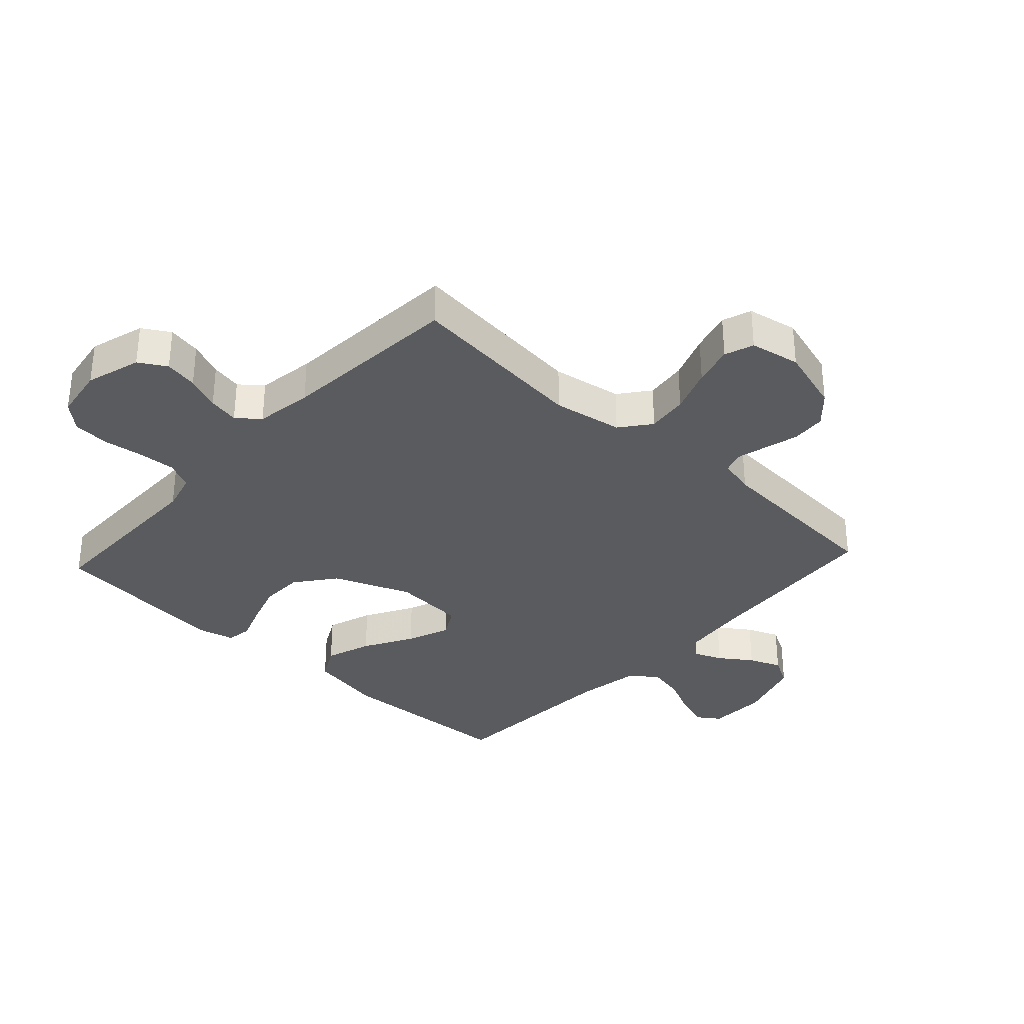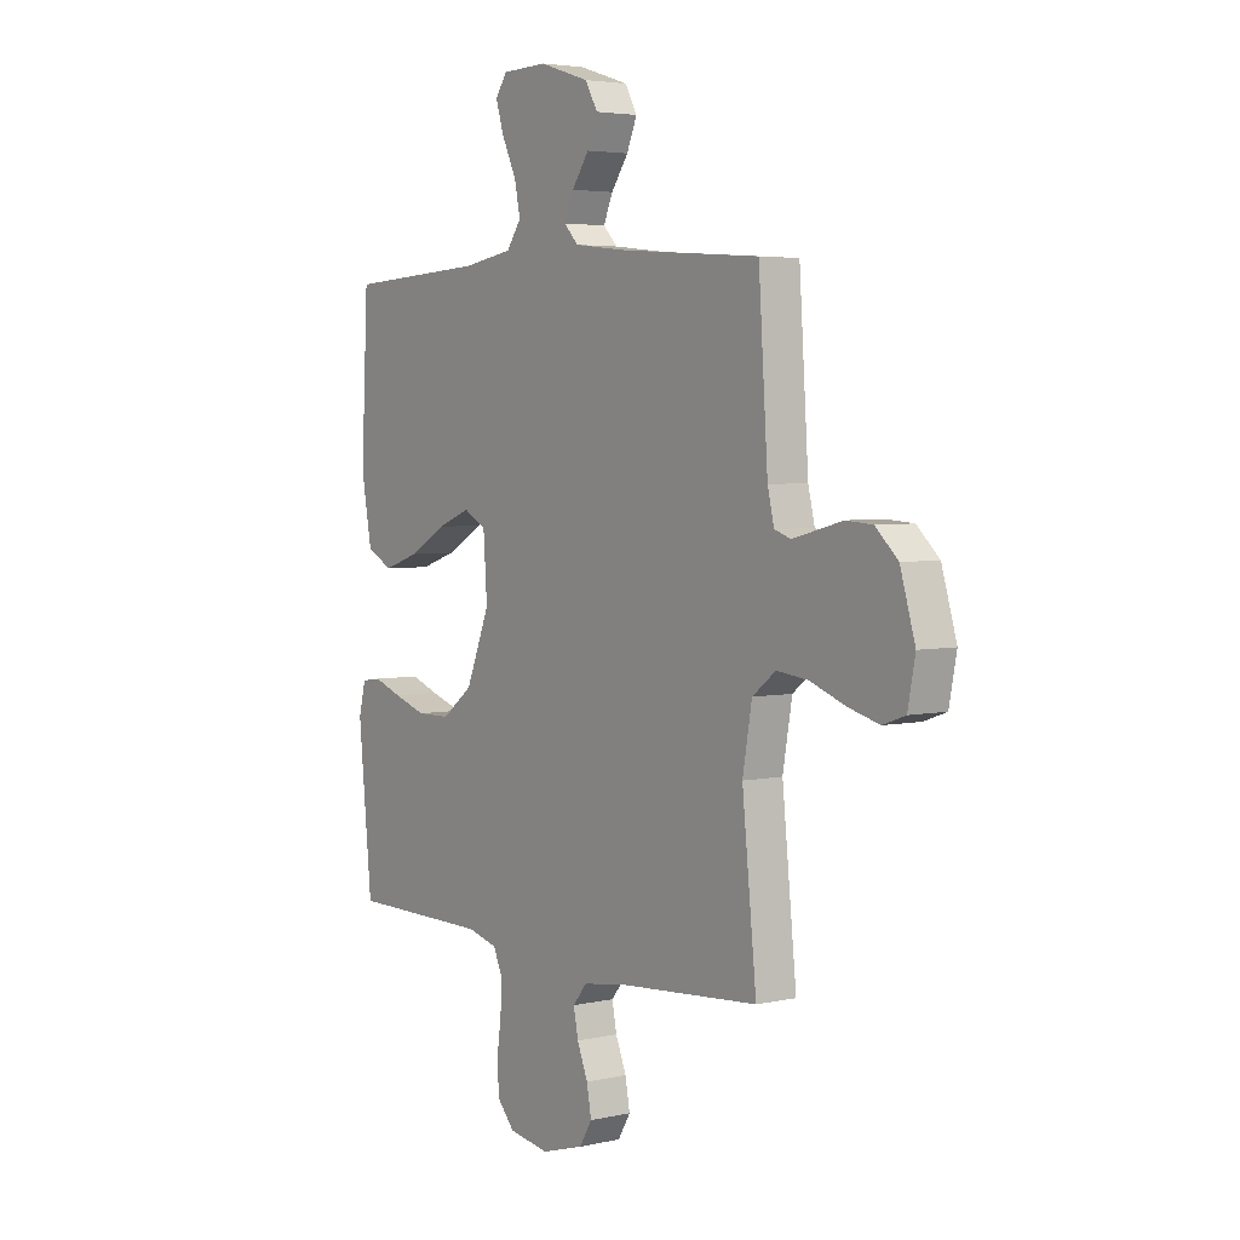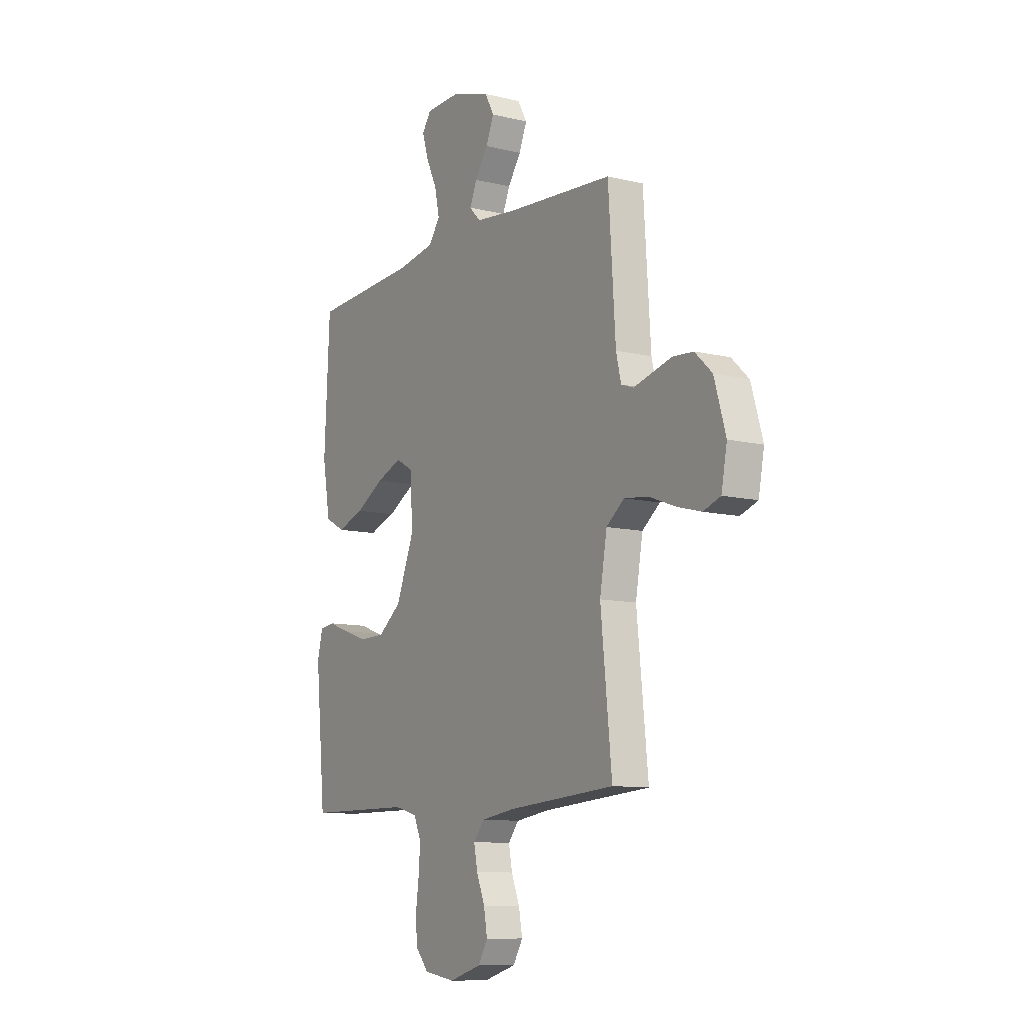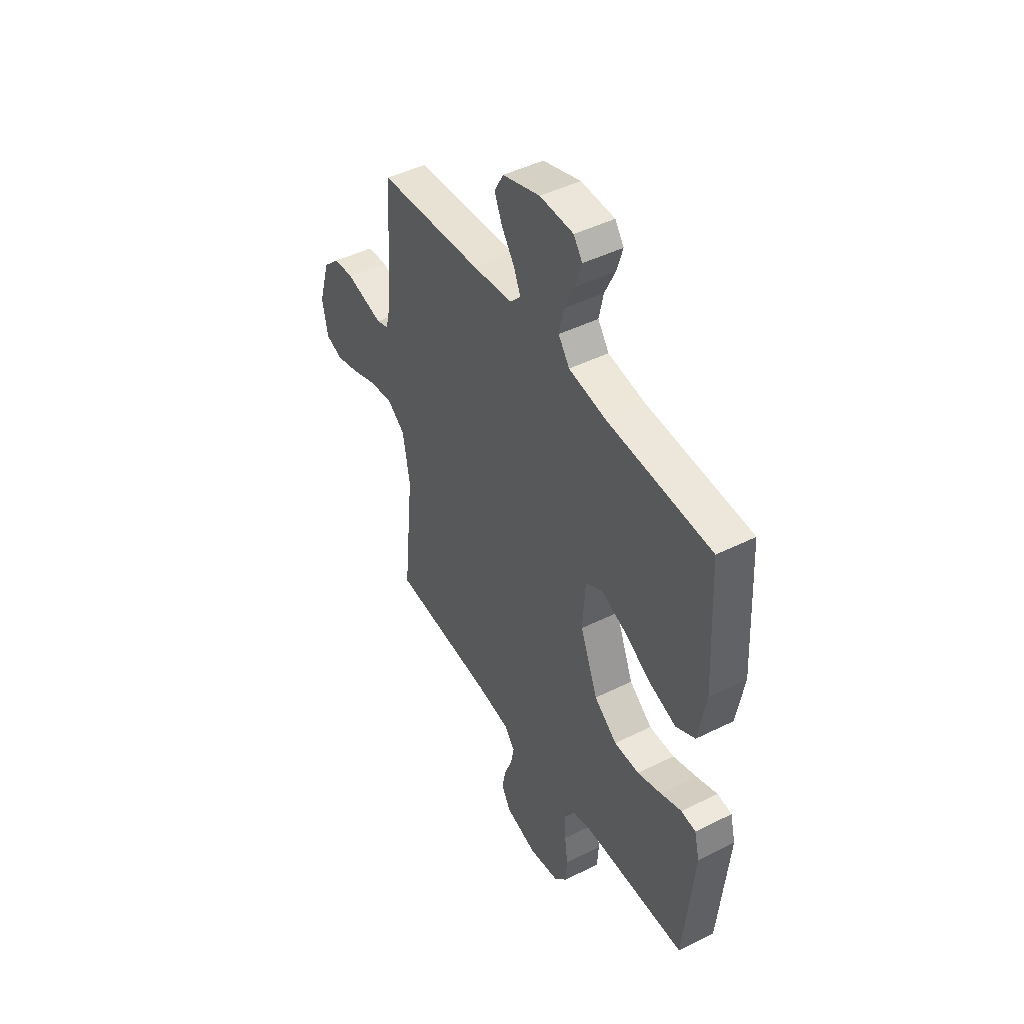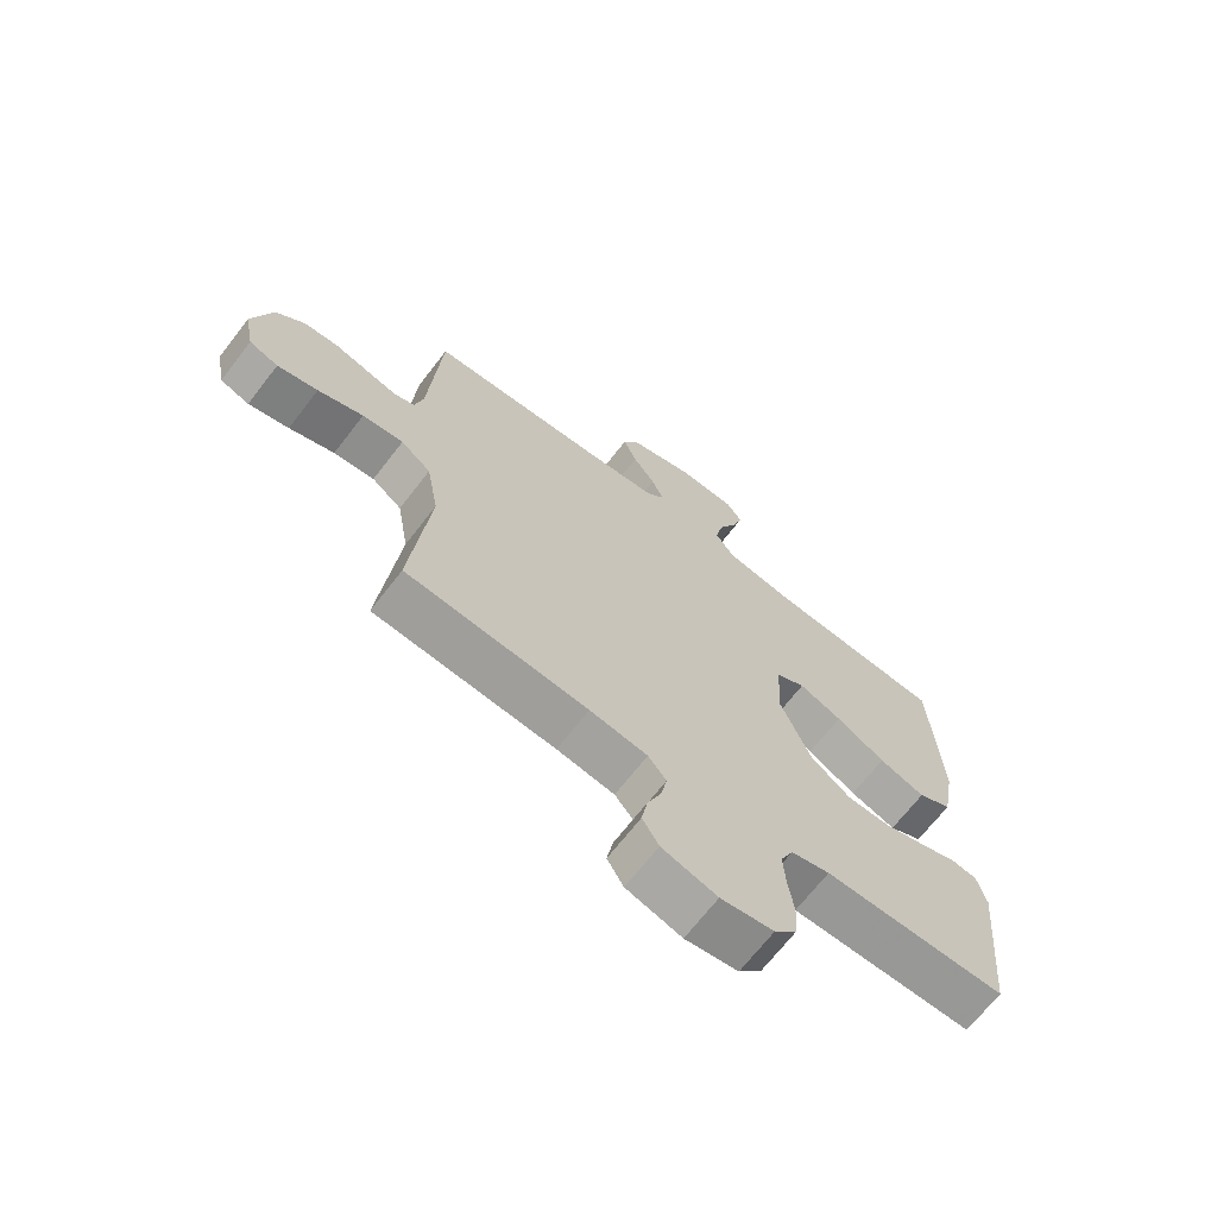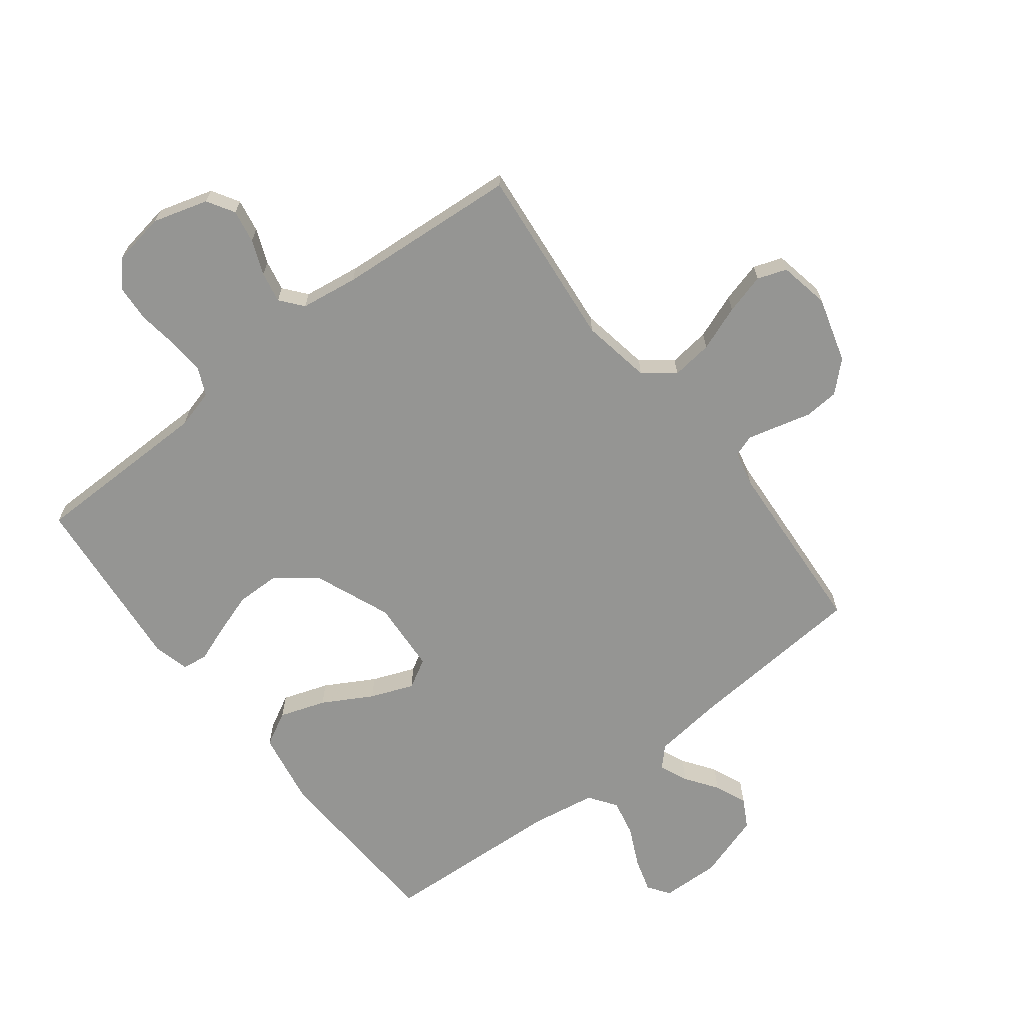
<metadata>
{"format":"obj","ext":"obj","renderer":"f3d","projection":"perspective","resolution":1024,"background":"white","views":[{"elev":-33.5,"azim":-132.7,"up":"+Y"},{"elev":4.2,"azim":-126.2,"up":"+Z"},{"elev":-10.2,"azim":-121.6,"up":"+Z"},{"elev":45.8,"azim":60.2,"up":"+Z"},{"elev":-68.6,"azim":-37.7,"up":"+Z"},{"elev":-67.3,"azim":-142.2,"up":"+Y"}]}
</metadata>
<code>
v -0.5 0.07 -0.5
v -0.469 0.07 -0.2
v -0.489 0.07 -0.085
v -0.539 0.07 -0.046
v -0.607 0.07 -0.054
v -0.682 0.07 -0.082
v -0.749 0.07 -0.1
v -0.797 0.07 -0.083
v -0.813 0.07 0
v -0.781 0.07 0.108
v -0.733 0.07 0.153
v -0.676 0.07 0.157
v -0.619 0.07 0.142
v -0.569 0.07 0.129
v -0.534 0.07 0.141
v -0.52 0.07 0.2
v -0.5 0.07 0.5
v -0.2 0.07 0.522
v -0.086 0.07 0.535
v -0.055 0.07 0.567
v -0.075 0.07 0.614
v -0.112 0.07 0.667
v -0.134 0.07 0.72
v -0.108 0.07 0.767
v 0 0.07 0.801
v 0.097 0.07 0.798
v 0.122 0.07 0.762
v 0.105 0.07 0.706
v 0.074 0.07 0.641
v 0.061 0.07 0.58
v 0.093 0.07 0.535
v 0.2 0.07 0.517
v 0.5 0.07 0.5
v 0.515 0.07 0.2
v 0.493 0.07 0.076
v 0.437 0.07 0.046
v 0.361 0.07 0.072
v 0.28 0.07 0.118
v 0.209 0.07 0.146
v 0.161 0.07 0.119
v 0.153 0.07 0
v 0.204 0.07 -0.127
v 0.27 0.07 -0.178
v 0.342 0.07 -0.179
v 0.412 0.07 -0.156
v 0.472 0.07 -0.134
v 0.514 0.07 -0.14
v 0.529 0.07 -0.2
v 0.5 0.07 -0.5
v 0.2 0.07 -0.502
v 0.136 0.07 -0.519
v 0.115 0.07 -0.565
v 0.119 0.07 -0.626
v 0.128 0.07 -0.692
v 0.124 0.07 -0.753
v 0.087 0.07 -0.795
v 0 0.07 -0.809
v -0.091 0.07 -0.782
v -0.118 0.07 -0.737
v -0.108 0.07 -0.682
v -0.085 0.07 -0.625
v -0.075 0.07 -0.574
v -0.105 0.07 -0.537
v -0.2 0.07 -0.523
v -0.5 0 -0.5
v -0.469 0 -0.2
v -0.489 0 -0.085
v -0.539 0 -0.046
v -0.607 0 -0.054
v -0.682 0 -0.082
v -0.749 0 -0.1
v -0.797 0 -0.083
v -0.813 0 0
v -0.781 0 0.108
v -0.733 0 0.153
v -0.676 0 0.157
v -0.619 0 0.142
v -0.569 0 0.129
v -0.534 0 0.141
v -0.52 0 0.2
v -0.5 0 0.5
v -0.2 0 0.522
v -0.086 0 0.535
v -0.055 0 0.567
v -0.075 0 0.614
v -0.112 0 0.667
v -0.134 0 0.72
v -0.108 0 0.767
v 0 0 0.801
v 0.097 0 0.798
v 0.122 0 0.762
v 0.105 0 0.706
v 0.074 0 0.641
v 0.061 0 0.58
v 0.093 0 0.535
v 0.2 0 0.517
v 0.5 0 0.5
v 0.515 0 0.2
v 0.493 0 0.076
v 0.437 0 0.046
v 0.361 0 0.072
v 0.28 0 0.118
v 0.209 0 0.146
v 0.161 0 0.119
v 0.153 0 0
v 0.204 0 -0.127
v 0.27 0 -0.178
v 0.342 0 -0.179
v 0.412 0 -0.156
v 0.472 0 -0.134
v 0.514 0 -0.14
v 0.529 0 -0.2
v 0.5 0 -0.5
v 0.2 0 -0.502
v 0.136 0 -0.519
v 0.115 0 -0.565
v 0.119 0 -0.626
v 0.128 0 -0.692
v 0.124 0 -0.753
v 0.087 0 -0.795
v 0 0 -0.809
v -0.091 0 -0.782
v -0.118 0 -0.737
v -0.108 0 -0.682
v -0.085 0 -0.625
v -0.075 0 -0.574
v -0.105 0 -0.537
v -0.2 0 -0.523
f 59 60 61
f 58 59 61
f 57 58 61
f 56 57 61
f 55 56 61
f 54 55 61
f 53 54 61
f 52 53 61 62
f 51 52 62 63
f 48 49 50
f 47 48 50
f 46 47 50
f 45 46 50
f 51 63 64
f 50 51 64
f 45 50 64
f 44 45 64
f 36 37 38
f 35 36 38
f 34 35 38
f 33 34 38
f 32 33 38
f 31 32 38 39
f 30 31 39 40
f 27 28 29
f 26 27 29
f 25 26 29
f 24 25 29
f 23 24 29
f 22 23 29
f 21 22 29
f 20 21 29 30
f 30 40 41
f 20 30 41
f 19 20 41
f 16 17 18
f 19 41 42
f 18 19 42
f 16 18 42
f 15 16 42
f 11 12 13
f 10 11 13
f 9 10 13
f 8 9 13
f 7 8 13
f 6 7 13
f 5 6 13
f 4 5 13 14
f 64 1 2
f 44 64 2
f 43 44 2
f 15 42 43
f 14 15 43
f 4 14 43
f 3 4 43
f 2 3 43
f 125 124 123
f 125 123 122
f 125 122 121
f 125 121 120
f 125 120 119
f 125 119 118
f 125 118 117
f 126 125 117 116
f 127 126 116 115
f 114 113 112
f 114 112 111
f 114 111 110
f 114 110 109
f 128 127 115
f 128 115 114
f 128 114 109
f 128 109 108
f 102 101 100
f 102 100 99
f 102 99 98
f 102 98 97
f 102 97 96
f 103 102 96 95
f 104 103 95 94
f 93 92 91
f 93 91 90
f 93 90 89
f 93 89 88
f 93 88 87
f 93 87 86
f 93 86 85
f 94 93 85 84
f 105 104 94
f 105 94 84
f 105 84 83
f 82 81 80
f 106 105 83
f 106 83 82
f 106 82 80
f 106 80 79
f 77 76 75
f 77 75 74
f 77 74 73
f 77 73 72
f 77 72 71
f 77 71 70
f 77 70 69
f 78 77 69 68
f 66 65 128
f 66 128 108
f 66 108 107
f 107 106 79
f 107 79 78
f 107 78 68
f 107 68 67
f 107 67 66
f 1 65 66 2
f 2 66 67 3
f 3 67 68 4
f 4 68 69 5
f 5 69 70 6
f 6 70 71 7
f 7 71 72 8
f 8 72 73 9
f 9 73 74 10
f 10 74 75 11
f 11 75 76 12
f 12 76 77 13
f 13 77 78 14
f 14 78 79 15
f 15 79 80 16
f 16 80 81 17
f 17 81 82 18
f 18 82 83 19
f 19 83 84 20
f 20 84 85 21
f 21 85 86 22
f 22 86 87 23
f 23 87 88 24
f 24 88 89 25
f 25 89 90 26
f 26 90 91 27
f 27 91 92 28
f 28 92 93 29
f 29 93 94 30
f 30 94 95 31
f 31 95 96 32
f 32 96 97 33
f 33 97 98 34
f 34 98 99 35
f 35 99 100 36
f 36 100 101 37
f 37 101 102 38
f 38 102 103 39
f 39 103 104 40
f 40 104 105 41
f 41 105 106 42
f 42 106 107 43
f 43 107 108 44
f 44 108 109 45
f 45 109 110 46
f 46 110 111 47
f 47 111 112 48
f 48 112 113 49
f 49 113 114 50
f 50 114 115 51
f 51 115 116 52
f 52 116 117 53
f 53 117 118 54
f 54 118 119 55
f 55 119 120 56
f 56 120 121 57
f 57 121 122 58
f 58 122 123 59
f 59 123 124 60
f 60 124 125 61
f 61 125 126 62
f 62 126 127 63
f 63 127 128 64
f 64 128 65 1

</code>
